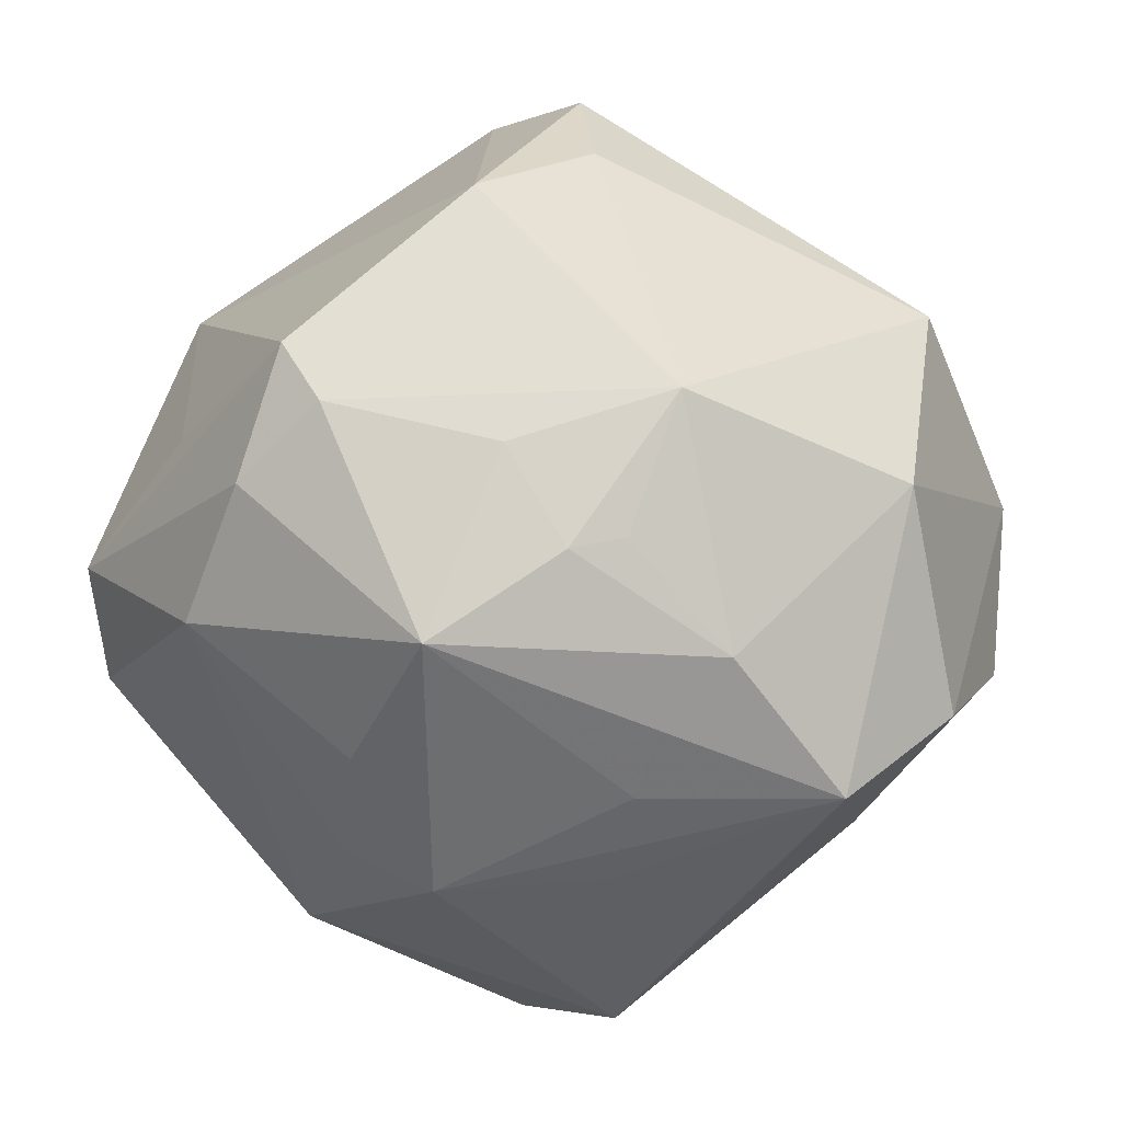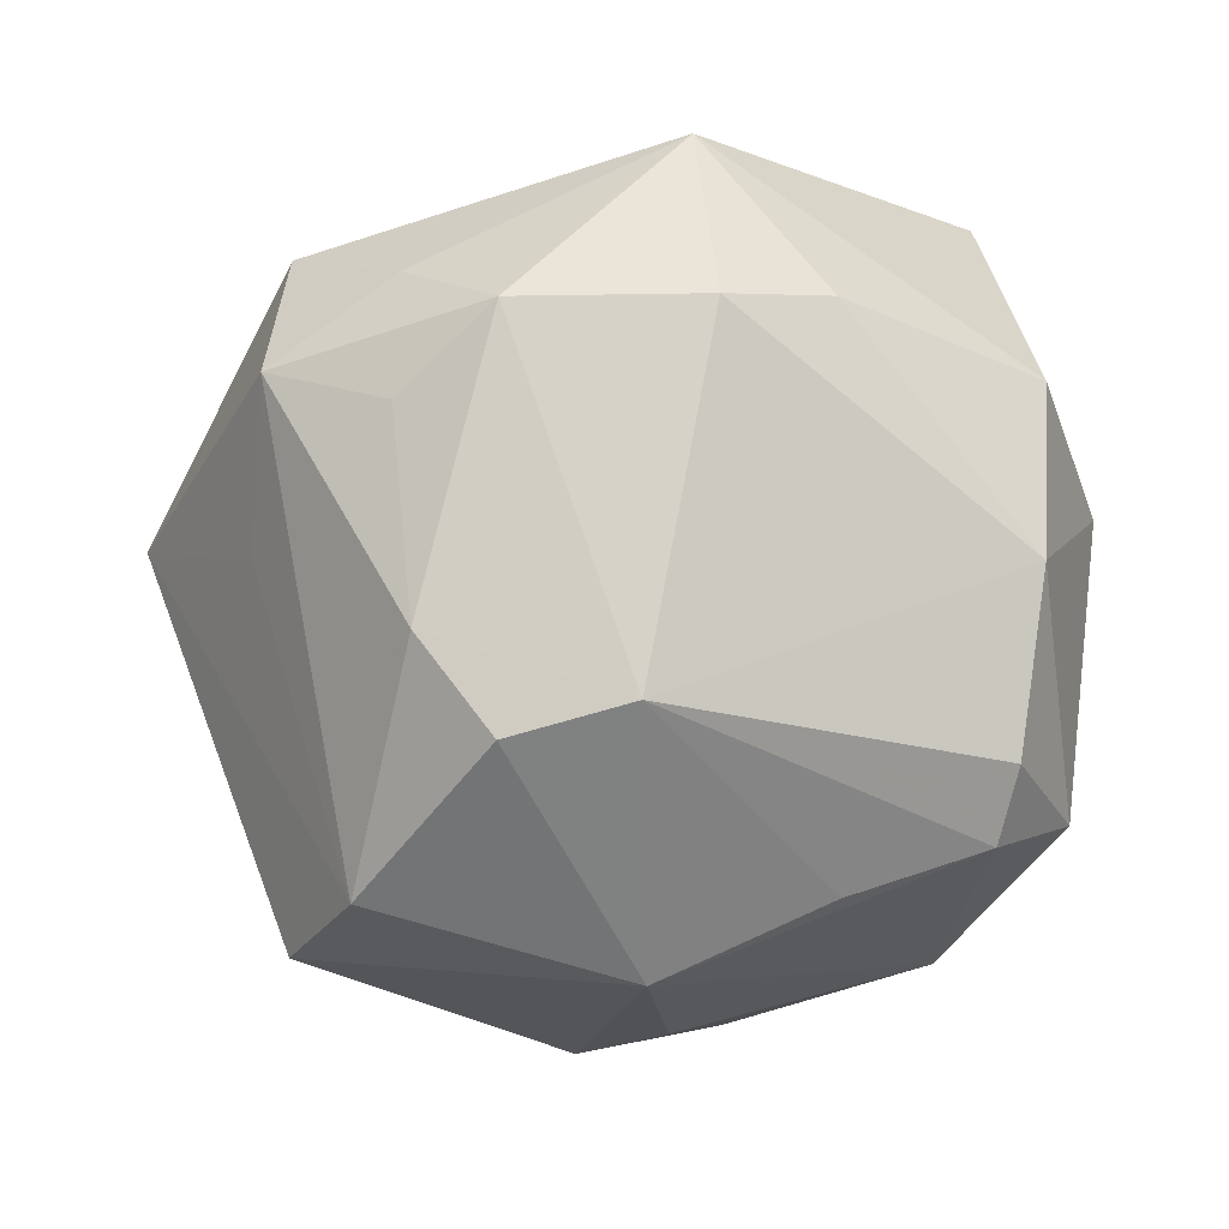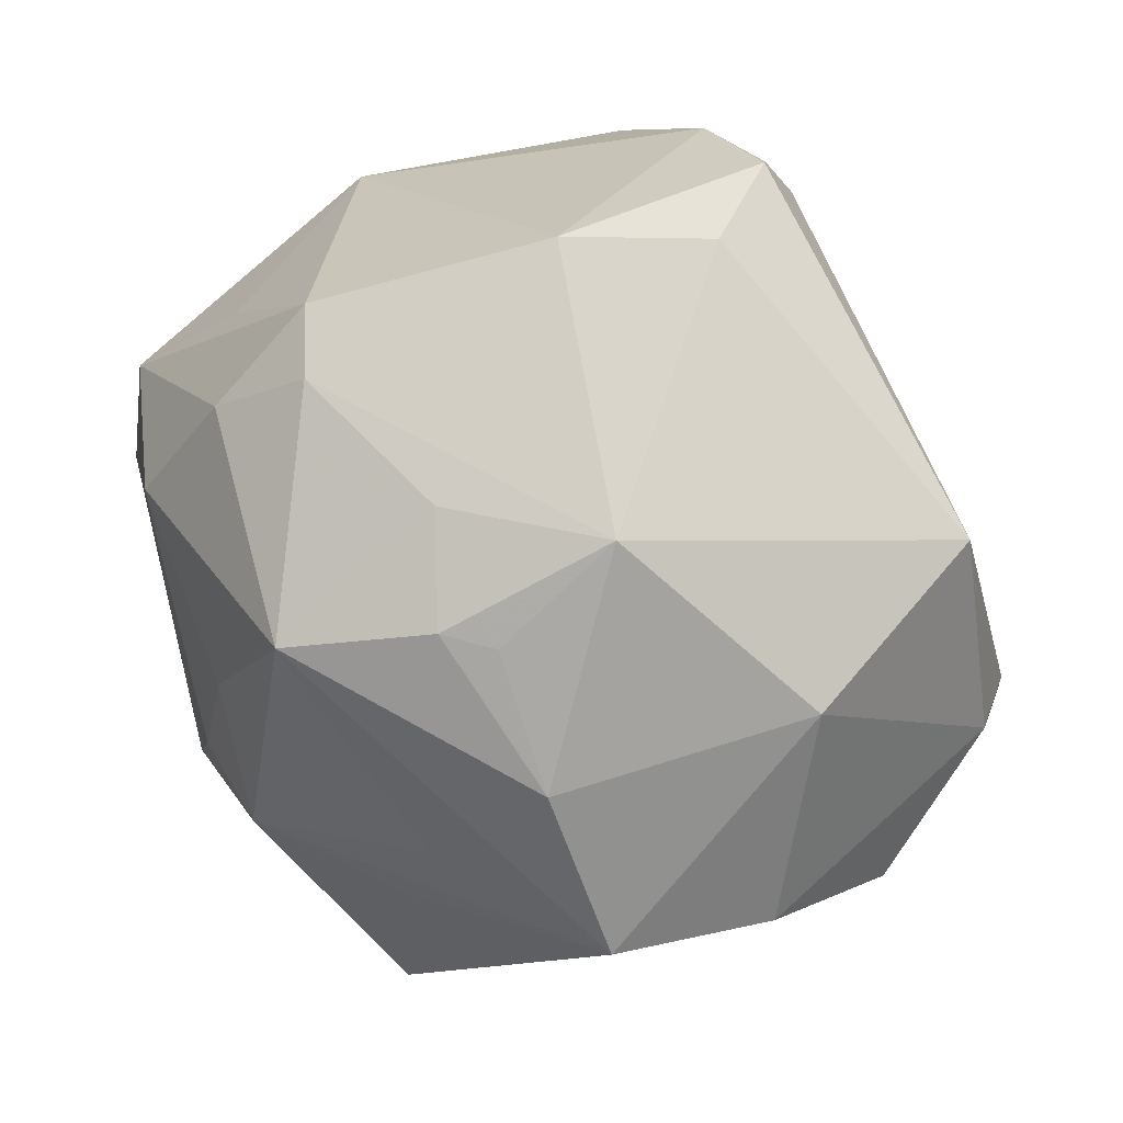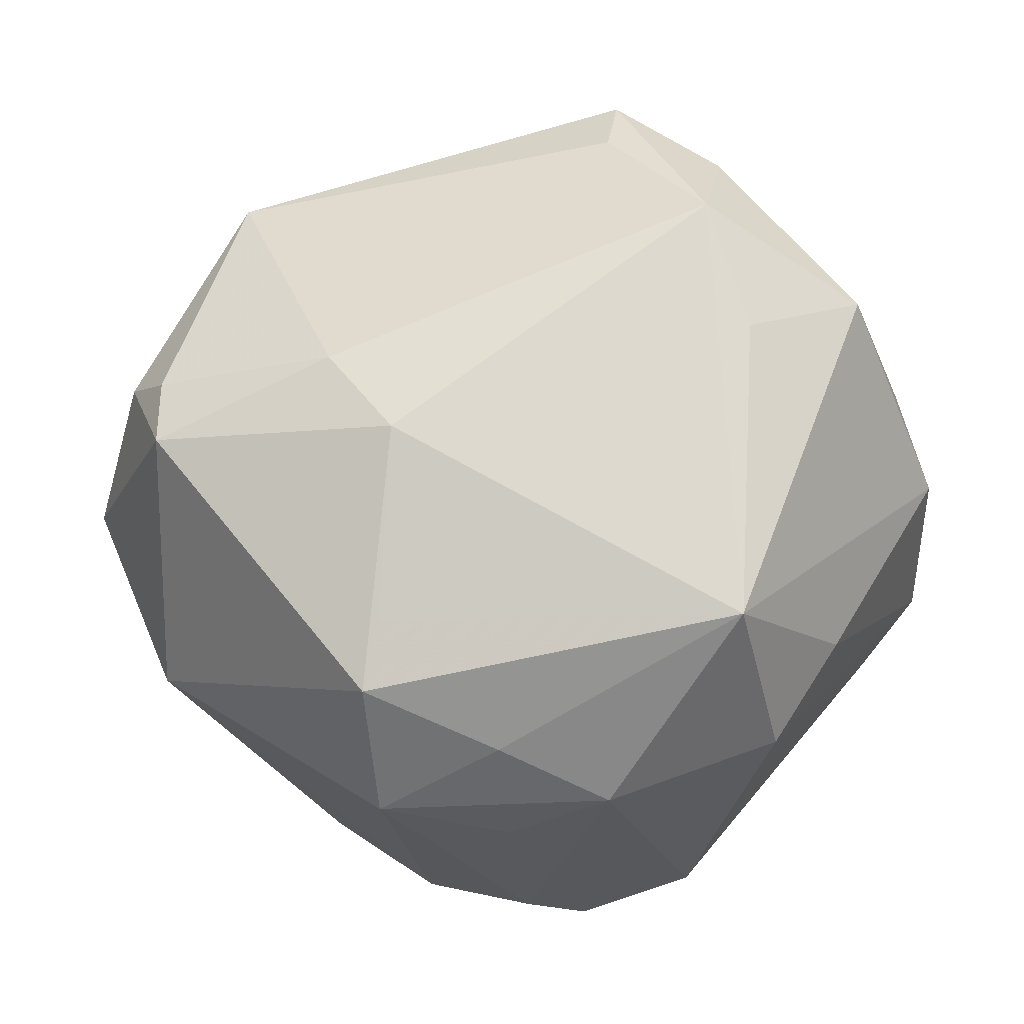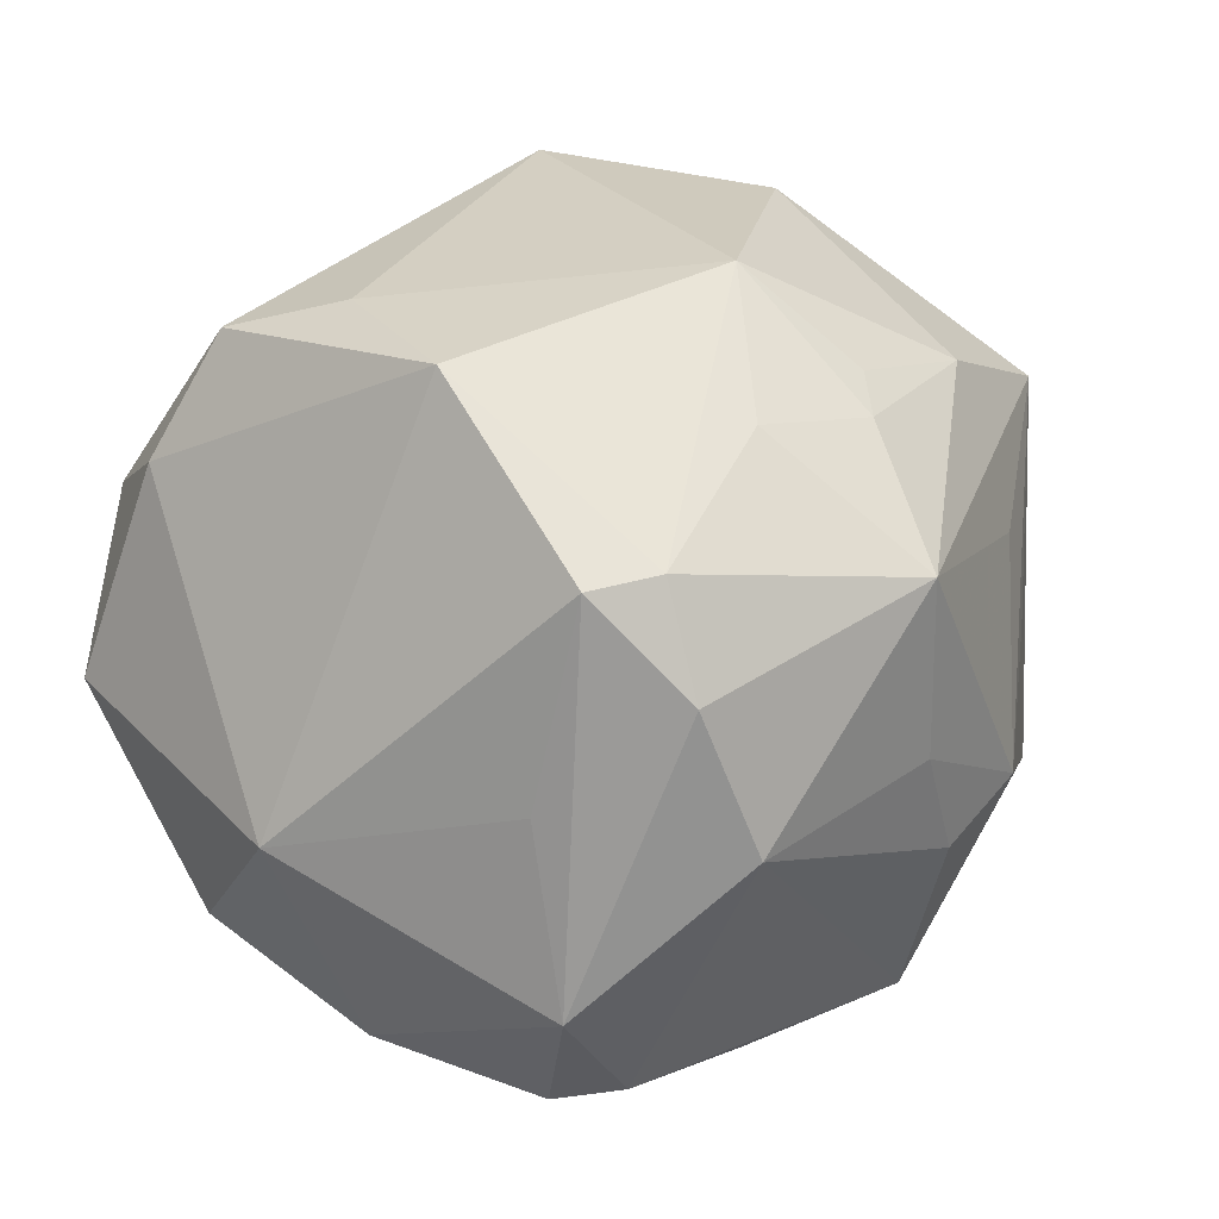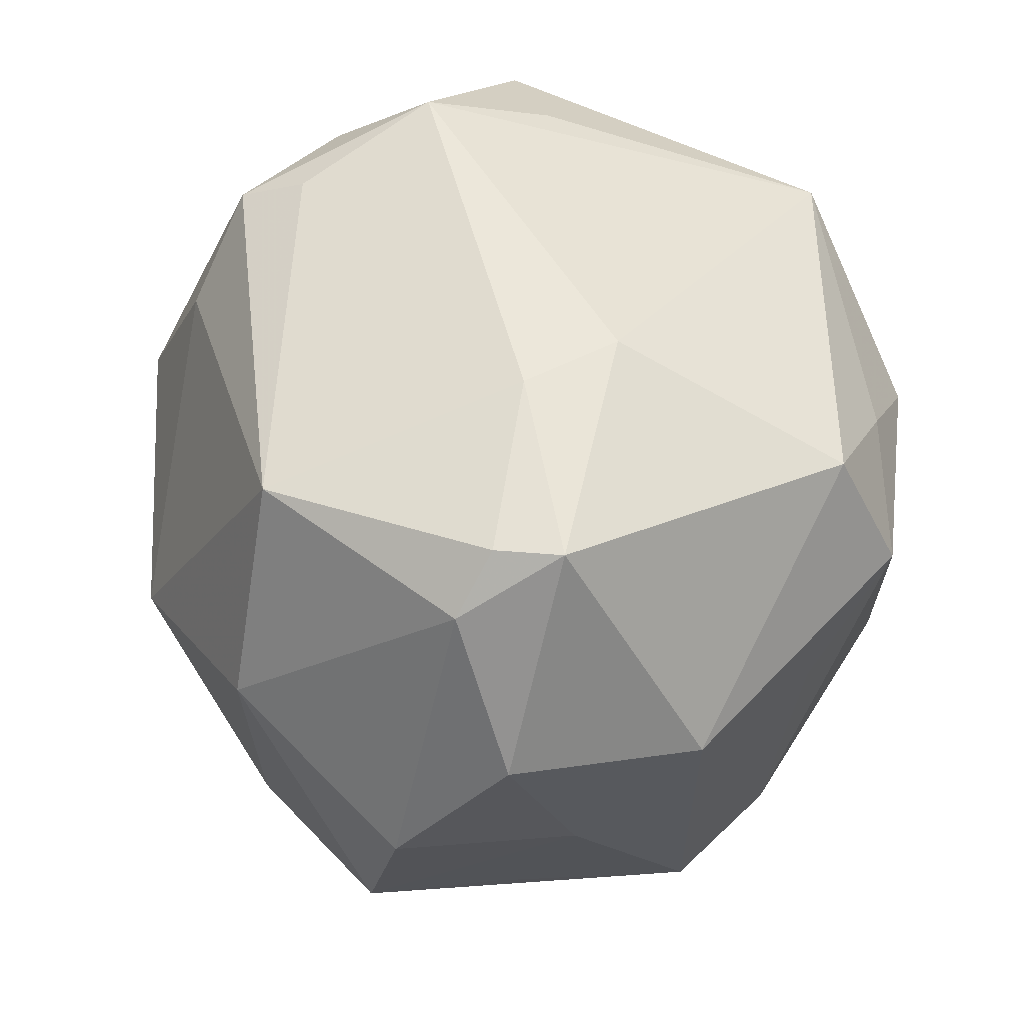
<metadata>
{"format":"obj","ext":"obj","renderer":"f3d","projection":"perspective","resolution":1024,"background":"white","views":[{"elev":54.3,"azim":-156.6,"up":"+Y"},{"elev":-19.3,"azim":24.3,"up":"+Z"},{"elev":68.8,"azim":-126.2,"up":"+Y"},{"elev":58.4,"azim":-1.6,"up":"+Z"},{"elev":54.5,"azim":124.6,"up":"+Y"},{"elev":43.3,"azim":-84.7,"up":"+Z"}]}
</metadata>
<code>
v -0.04371 -0.0005987 0.03347
v 0.02594 -0.0008911 0.04341
v -0.03425 0.02674 0.03161
v 0.008167 -0.04792 0.01506
v -0.002706 0.03558 -0.03813
v -0.04805 0.003176 0.02665
v -0.04399 -0.008615 0.03368
v -0.0447 -0.01055 -0.01337
v -0.02651 -0.02396 -0.04152
v 0.05019 -0.006352 0.01521
v -0.01987 -0.03969 0.02807
v 0.04643 -0.009091 -0.02594
v 0.01082 0.02848 0.04167
v 0.003905 0.002377 -0.04694
v 0.004161 0.01648 -0.04337
v -0.007234 0.003261 -0.048
v -0.0129 0.0401 -0.02421
v 0.04914 0.01327 0.006944
v -0.04123 0.03048 0.004993
v 0.03953 0.004624 0.0394
v 0.04246 -0.005287 -0.03304
v 0.01734 0.04449 -0.01984
v -0.03149 0.03037 -0.02377
v -0.003263 -0.04775 0.006381
v -0.02419 0.003614 -0.03919
v 0.02821 -0.04066 0.01461
v -0.04529 -0.02524 0.00464
v -0.05396 -0.003291 0.007824
v 0.03699 0.02552 -0.01783
v -0.0179 -0.03252 0.03174
v -0.0186 -0.04701 0.01238
v -0.01746 0.04663 -0.004792
v -0.02425 -0.03802 -0.00354
v -0.002594 0.0443 -0.01707
v 0.04614 0.0084 -0.0278
v -0.03974 -0.0003056 -0.02958
v -0.016 -0.01249 0.04146
v 0.006494 -0.0437 -0.0281
v 0.05042 -0.01062 -0.005834
v 0.01021 -0.01766 -0.04646
v 0.02447 0.02604 0.03956
v -0.01377 -0.03431 -0.03955
v -0.04609 0.01487 -0.02595
v 0.01239 0.03658 0.03828
v 0.01992 -0.04058 -0.02503
v 0.02855 -0.01217 -0.0383
v 0.01274 0.05023 0.00982
v 0.03608 -0.02952 0.01757
v -0.001001 -0.04703 -0.01716
v -0.00458 -0.04438 0.02178
v -0.0255 0.01586 -0.03538
v 0.02159 0.01387 0.04749
v -0.0233 -0.002206 0.04079
v -0.01787 0.03954 -0.02005
v 0.02414 0.04545 -0.01499
v 0.02651 0.02175 -0.03764
v 0.02377 0.03655 -0.028
v -0.0528 0.01037 -0.008444
v 0.005547 0.04229 0.02628
v 0.02318 -0.03499 0.03561
f 40 9 16
f 8 9 27
f 25 43 16
f 16 9 25
f 25 9 43
f 28 8 27
f 10 60 48
f 20 60 10
f 20 10 18
f 35 56 57
f 57 55 35
f 57 56 5
f 43 23 5
f 4 49 45
f 9 40 42
f 49 31 42
f 27 9 42
f 14 40 16
f 56 40 14
f 43 9 36
f 36 8 43
f 9 8 36
f 52 44 13
f 13 44 3
f 18 55 47
f 19 23 43
f 19 3 32
f 32 23 19
f 7 28 27
f 52 60 2
f 2 20 52
f 60 20 2
f 29 55 18
f 18 35 29
f 29 35 55
f 16 43 51
f 51 5 16
f 43 5 51
f 17 5 23
f 26 4 45
f 26 48 60
f 60 4 26
f 24 31 49
f 49 4 24
f 24 4 31
f 45 49 38
f 49 42 38
f 38 40 45
f 38 42 40
f 33 31 27
f 27 42 33
f 33 42 31
f 15 5 56
f 56 14 15
f 16 5 15
f 15 14 16
f 18 47 41
f 41 47 44
f 41 20 18
f 41 44 52
f 52 20 41
f 32 3 59
f 59 47 32
f 3 44 59
f 44 47 59
f 58 19 43
f 43 8 58
f 8 28 58
f 28 7 6
f 3 19 6
f 6 58 28
f 19 58 6
f 37 60 52
f 39 12 35
f 18 10 39
f 39 35 18
f 10 48 39
f 48 26 39
f 45 12 39
f 39 26 45
f 35 12 21
f 21 40 56
f 56 35 21
f 21 12 45
f 54 23 32
f 32 17 54
f 54 17 23
f 22 55 57
f 57 5 22
f 32 47 22
f 22 47 55
f 3 6 1
f 1 6 7
f 11 37 7
f 27 31 11
f 11 7 27
f 45 40 46
f 46 21 45
f 40 21 46
f 5 17 34
f 34 22 5
f 34 17 32
f 32 22 34
f 53 37 52
f 3 1 53
f 7 37 53
f 53 1 7
f 52 13 53
f 53 13 3
f 60 37 30
f 30 11 60
f 37 11 30
f 50 4 60
f 60 11 50
f 31 4 50
f 50 11 31

</code>
